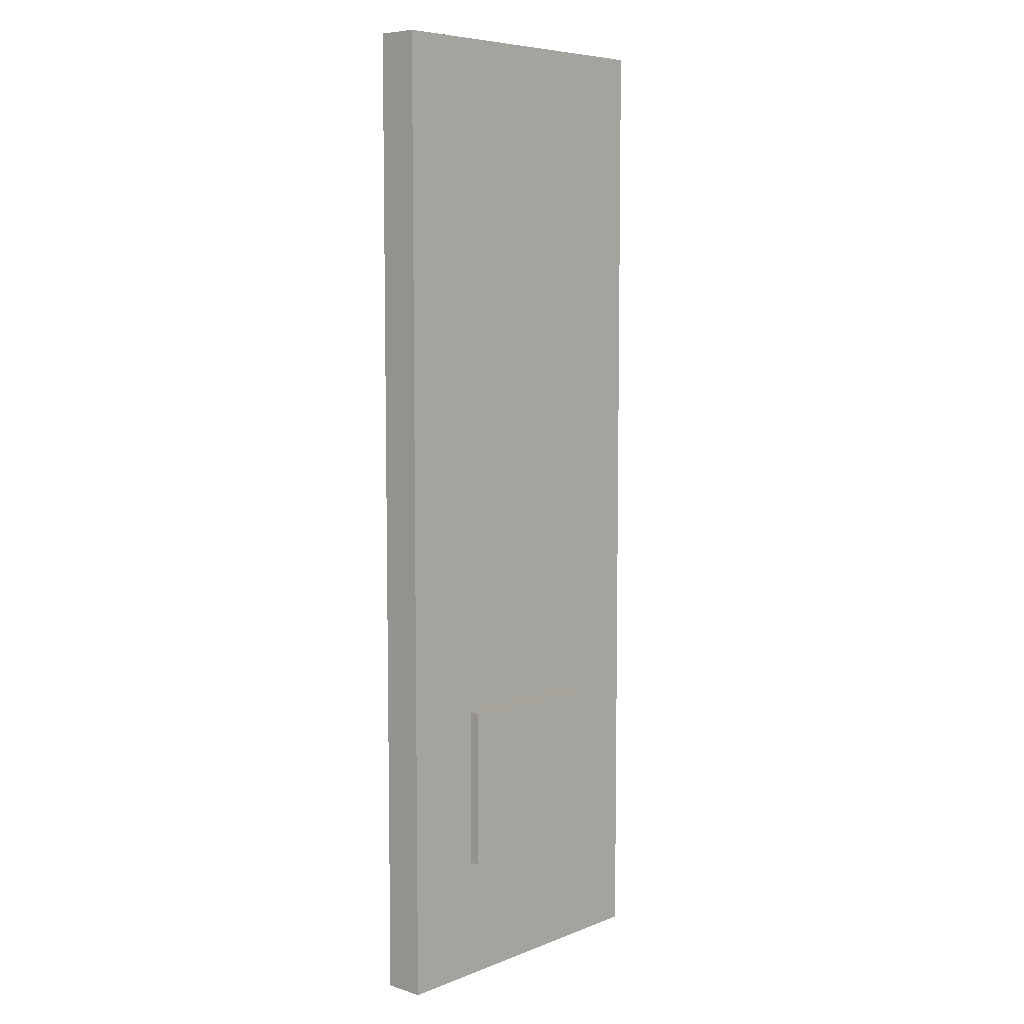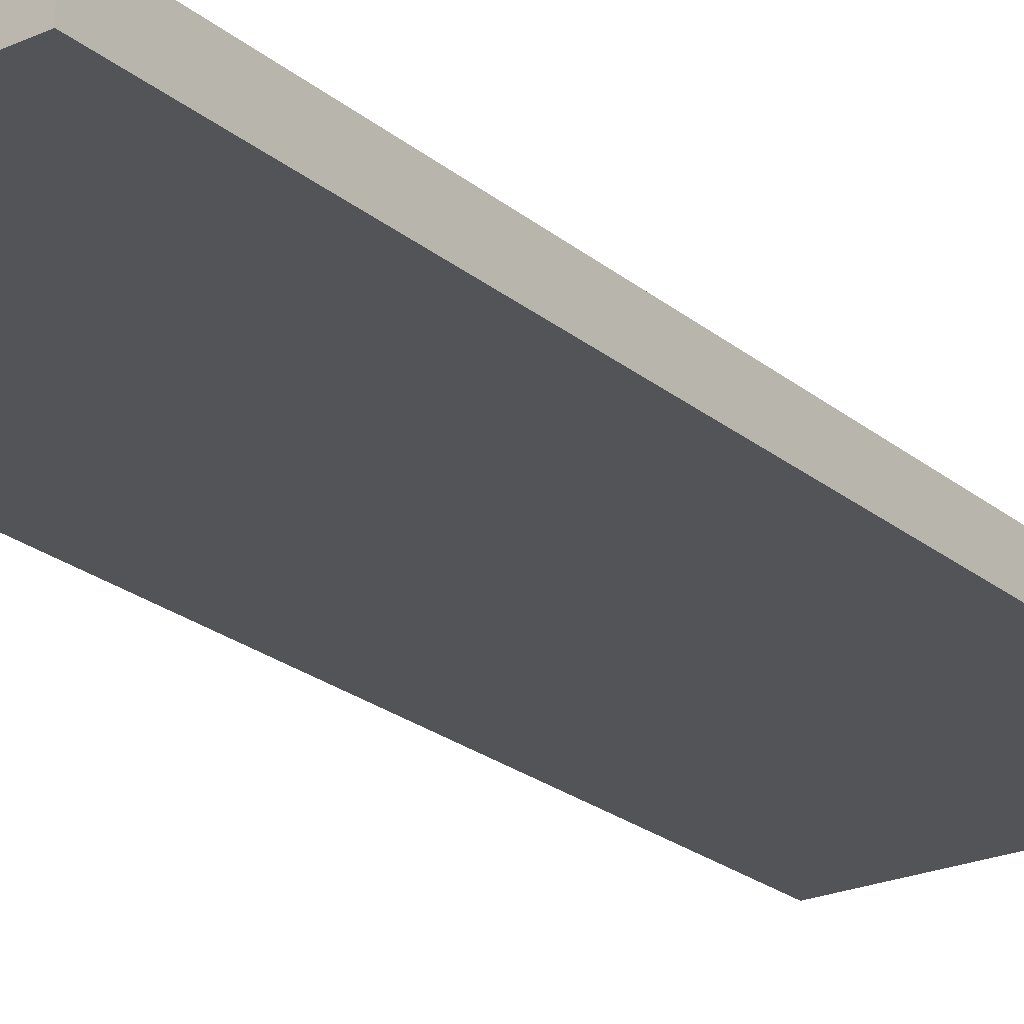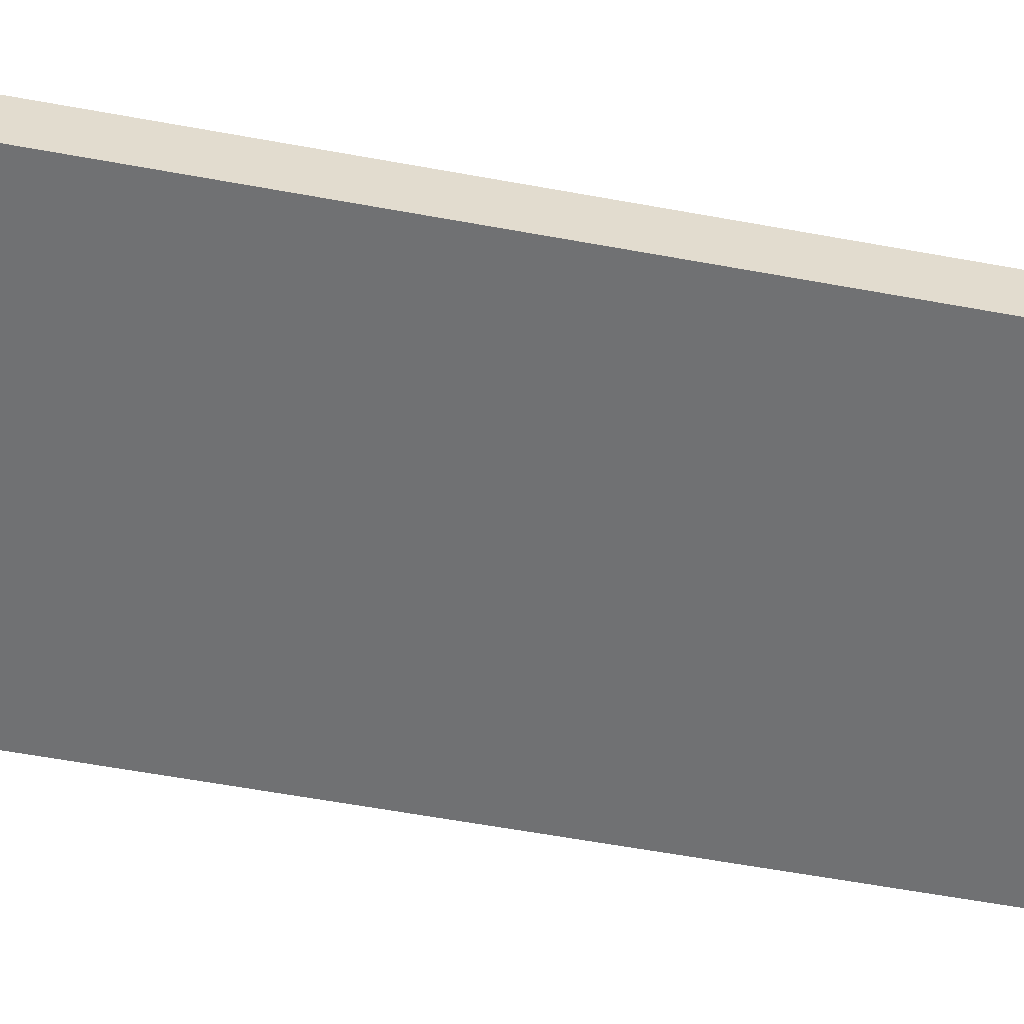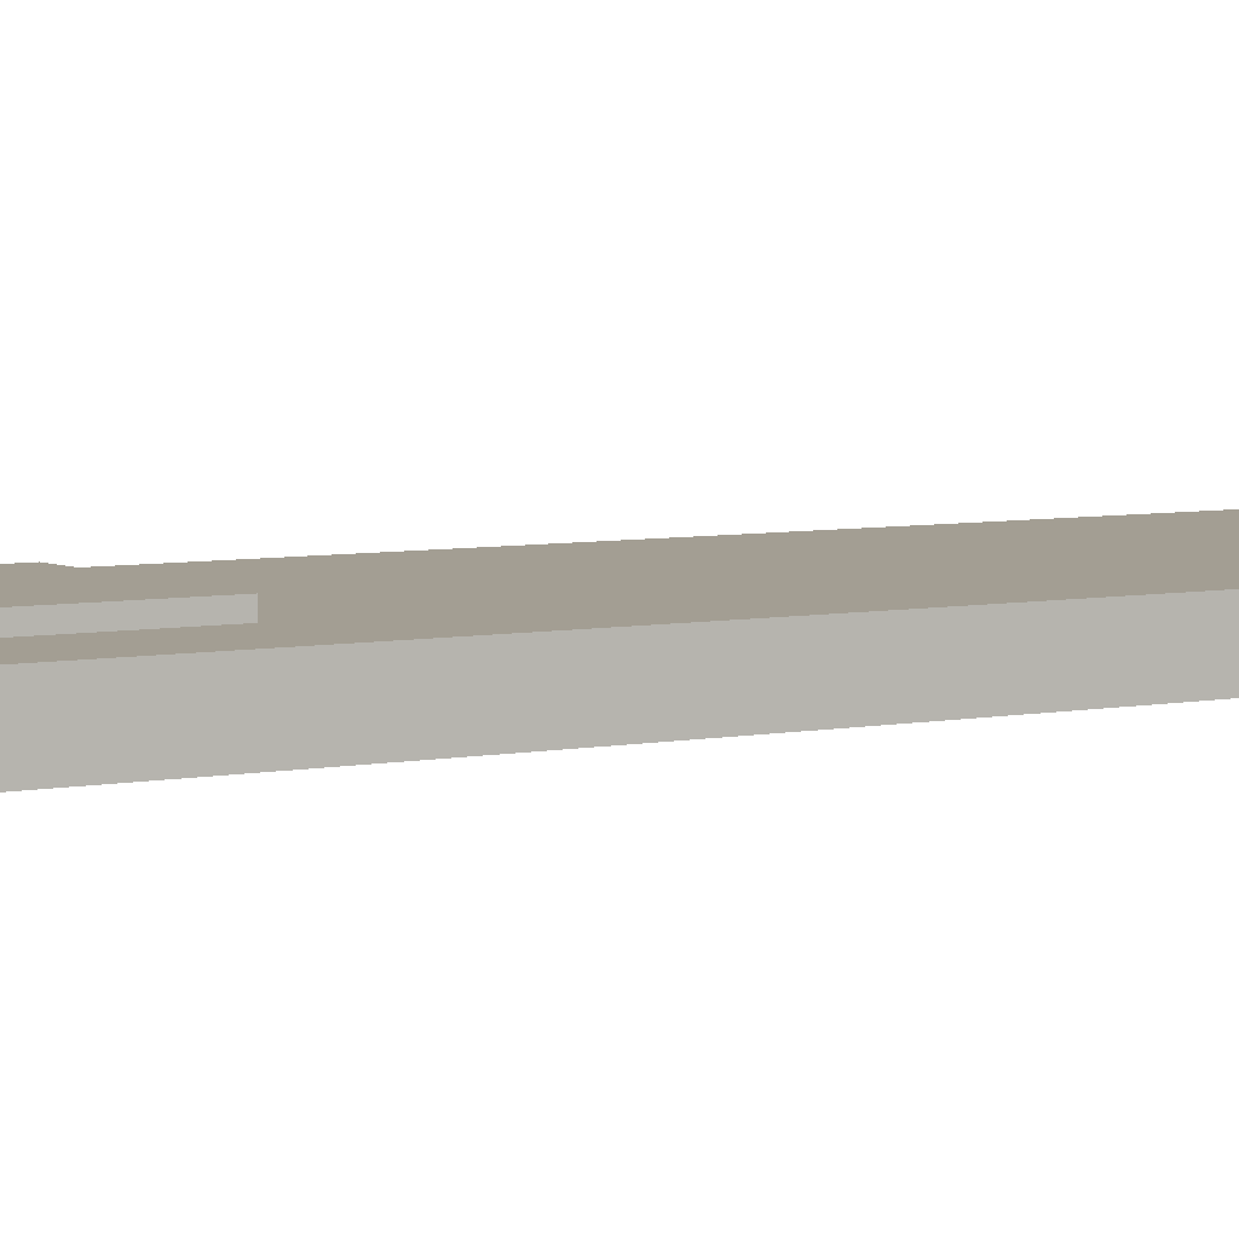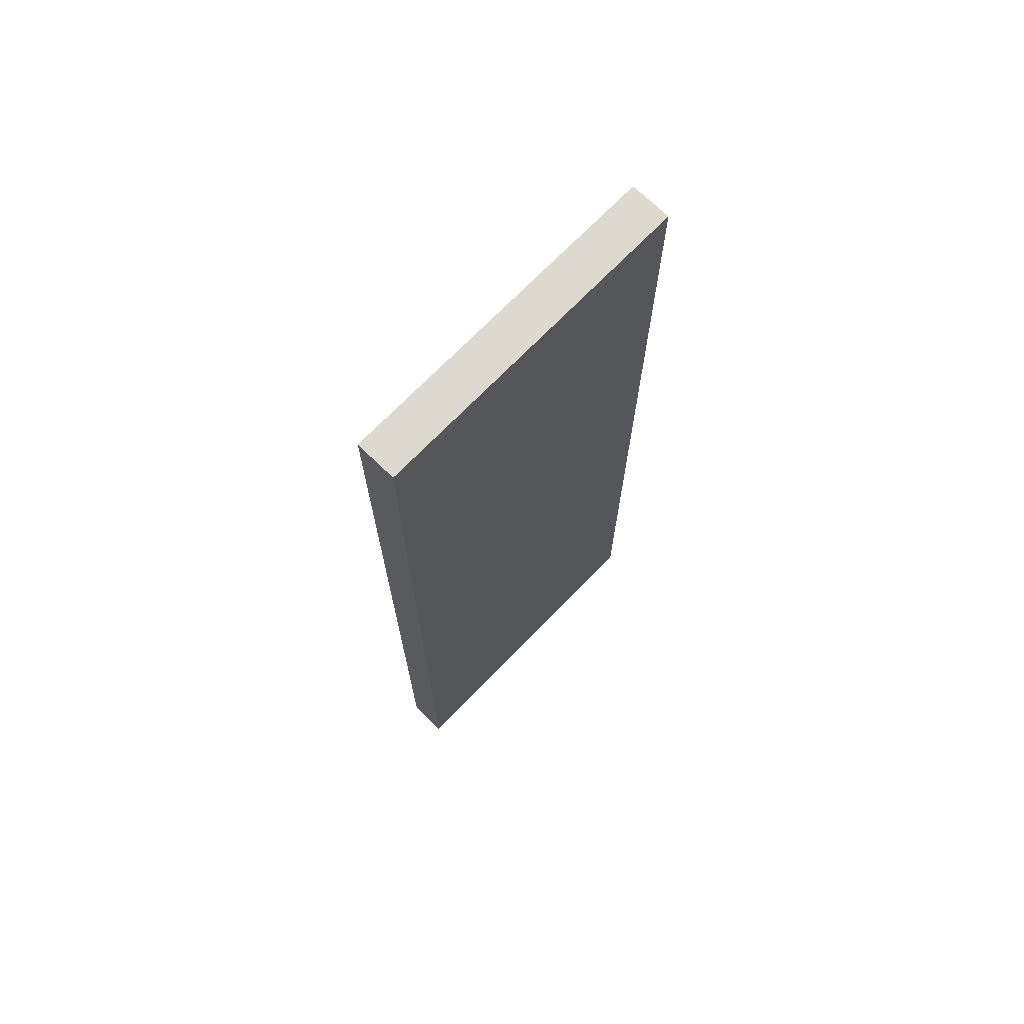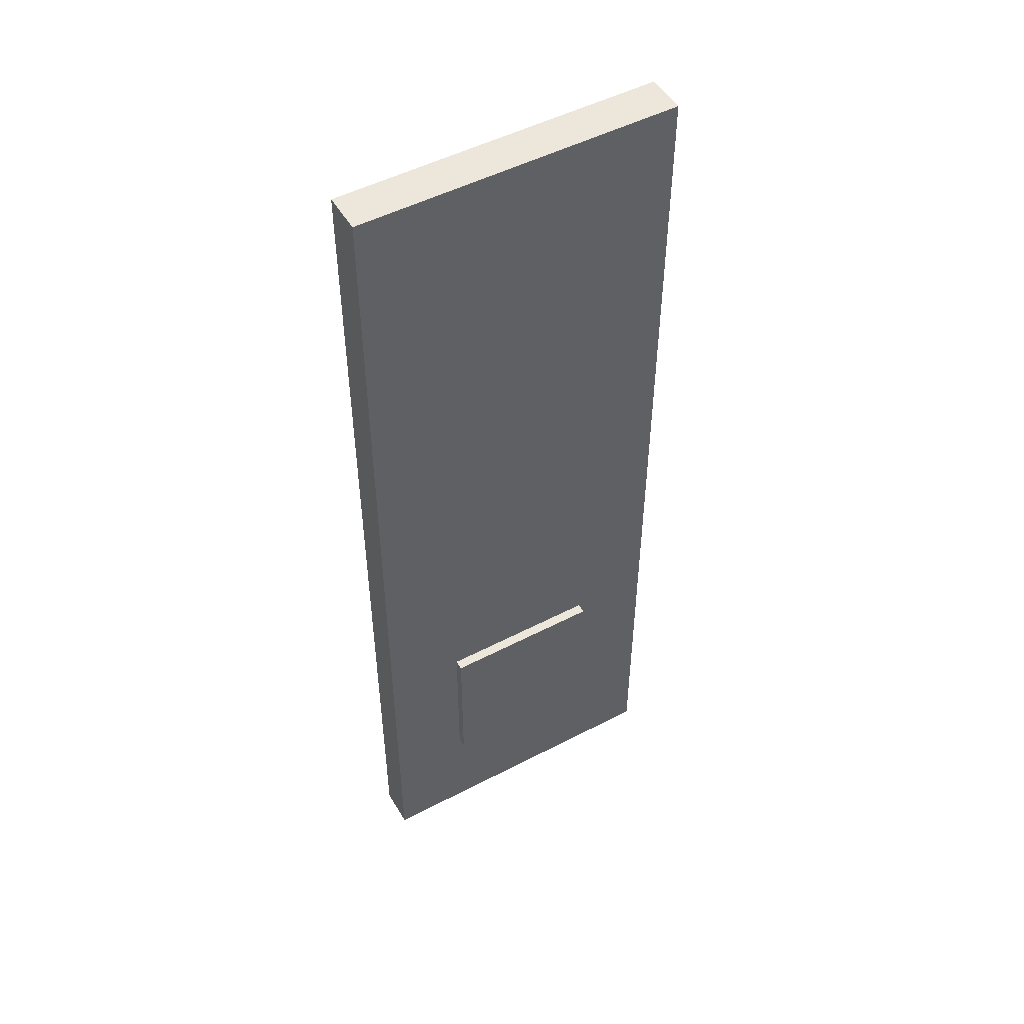
<metadata>
{"format":"obj","ext":"obj","renderer":"f3d","projection":"perspective","resolution":1024,"background":"white","views":[{"elev":6.9,"azim":131.9,"up":"+Z"},{"elev":-23.4,"azim":36.7,"up":"+Y"},{"elev":-55.2,"azim":78.8,"up":"+Y"},{"elev":5.2,"azim":-123.6,"up":"+Y"},{"elev":71.5,"azim":-45.8,"up":"+Z"},{"elev":50.4,"azim":150.3,"up":"+Z"}]}
</metadata>
<code>
v 2496 604 0
v 2560 596 0
v 2496 596 0
v 2560 604 0
v 2496 596 192
v 2560 604 192
v 2496 604 192
v 2560 596 192
v 2496 604 24
v 2560 604 24
v 2496 604 56
v 2512 604 24
v 2512 604 56
v 2544 604 24
v 2560 604 56
v 2544 604 56
v 2544 606 56
v 2512 606 56
v 2544 606 24
v 2512 606 24
f 1 2 3
f 1 4 2
f 5 6 7
f 5 8 6
f 5 1 3
f 5 7 1
f 6 2 4
f 6 8 2
f 9 4 1
f 9 10 4
f 11 12 9
f 11 13 12
f 14 15 10
f 14 16 15
f 7 15 11
f 7 6 15
f 13 17 18
f 13 16 17
f 17 14 19
f 17 16 14
f 20 14 12
f 20 19 14
f 12 18 20
f 12 13 18
f 18 19 20
f 18 17 19
f 8 3 2
f 8 5 3

</code>
